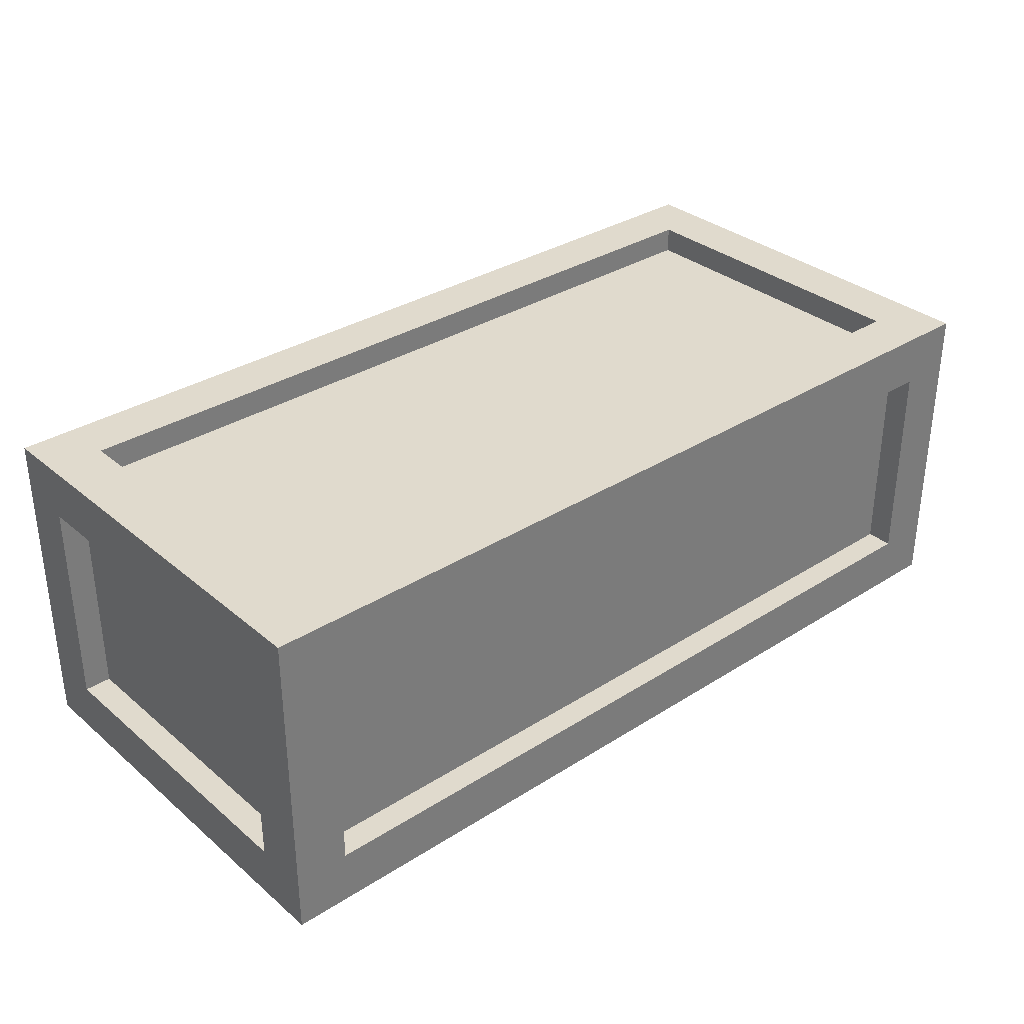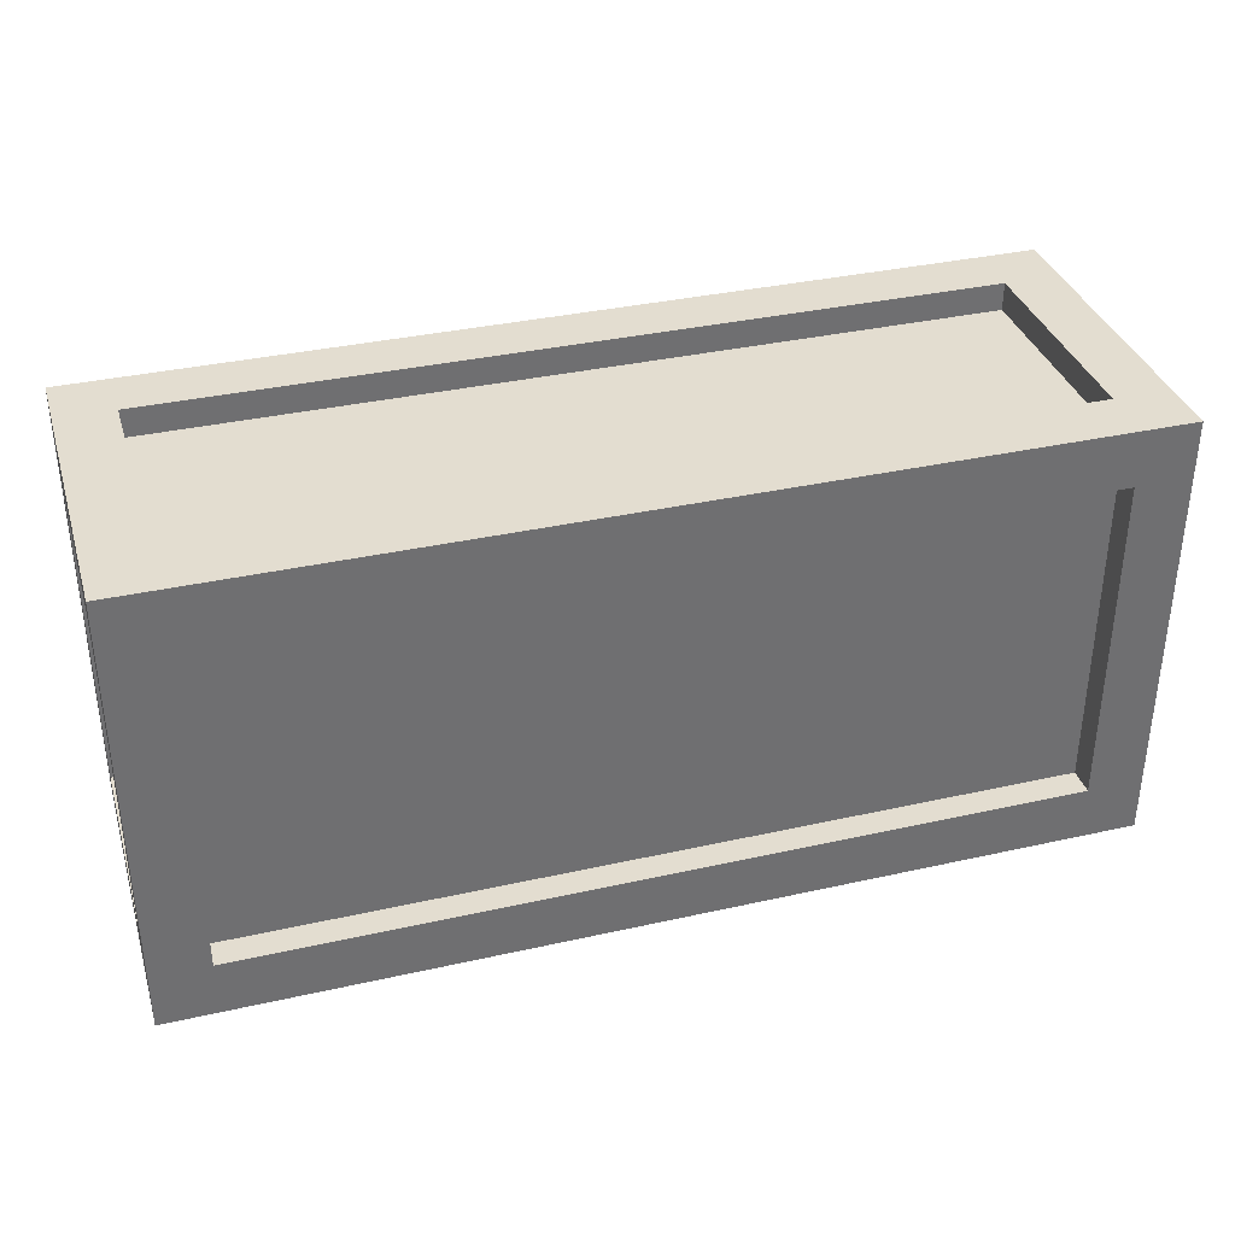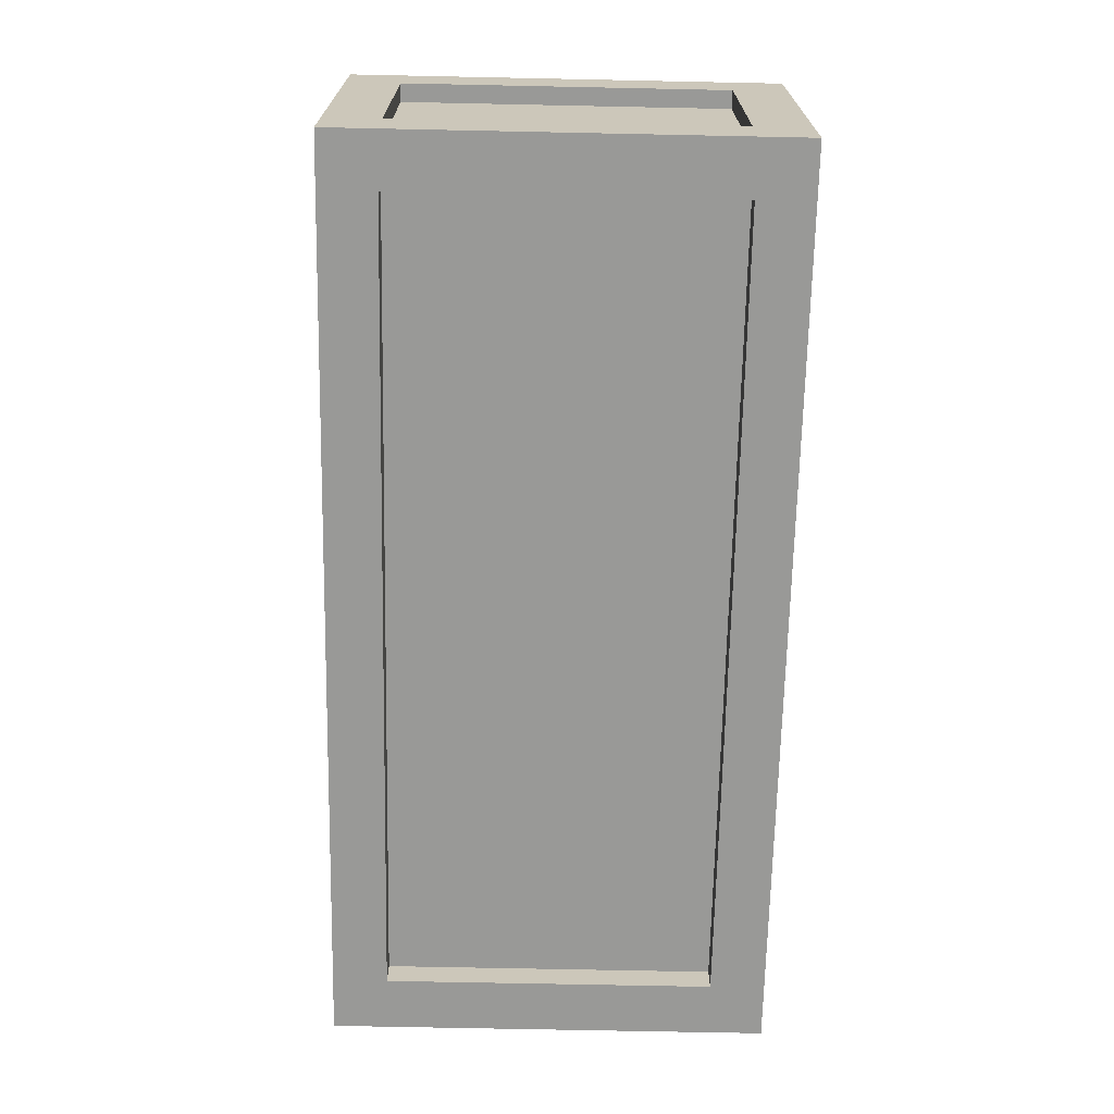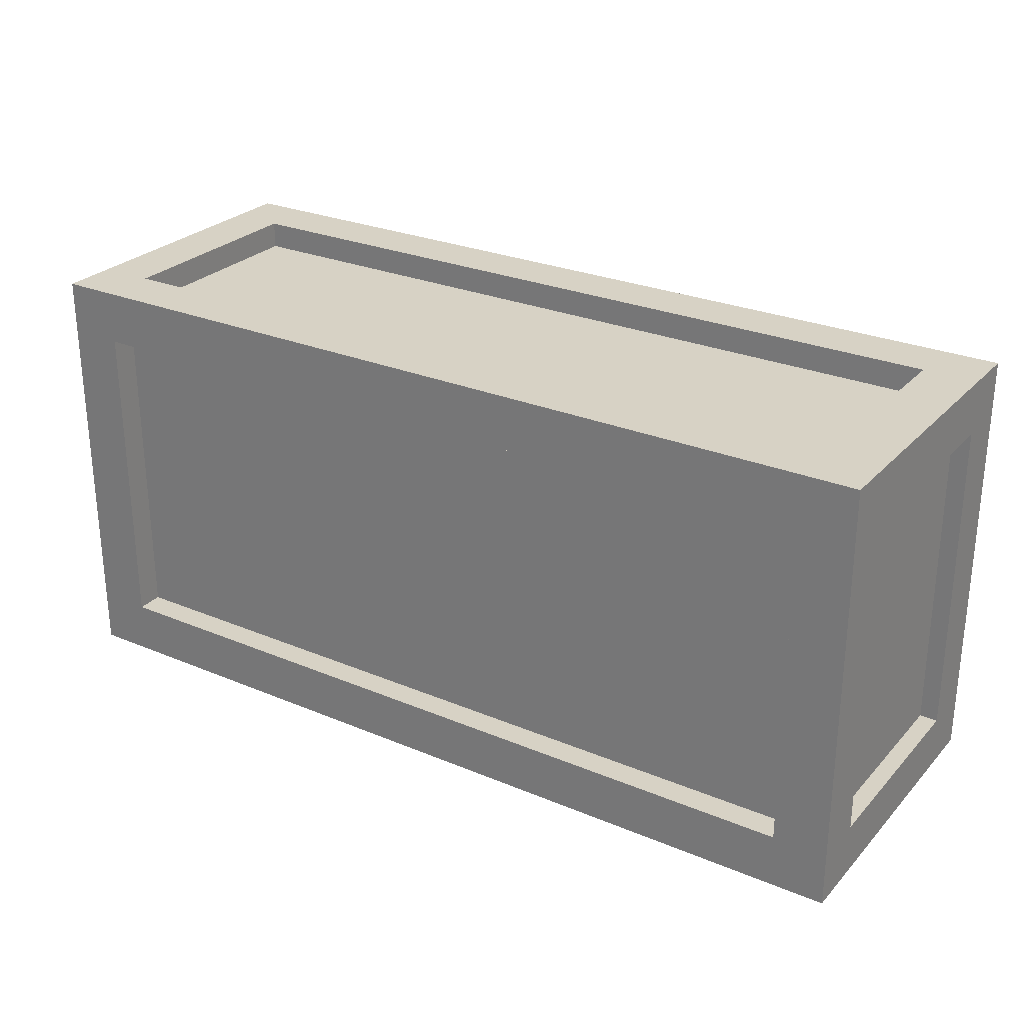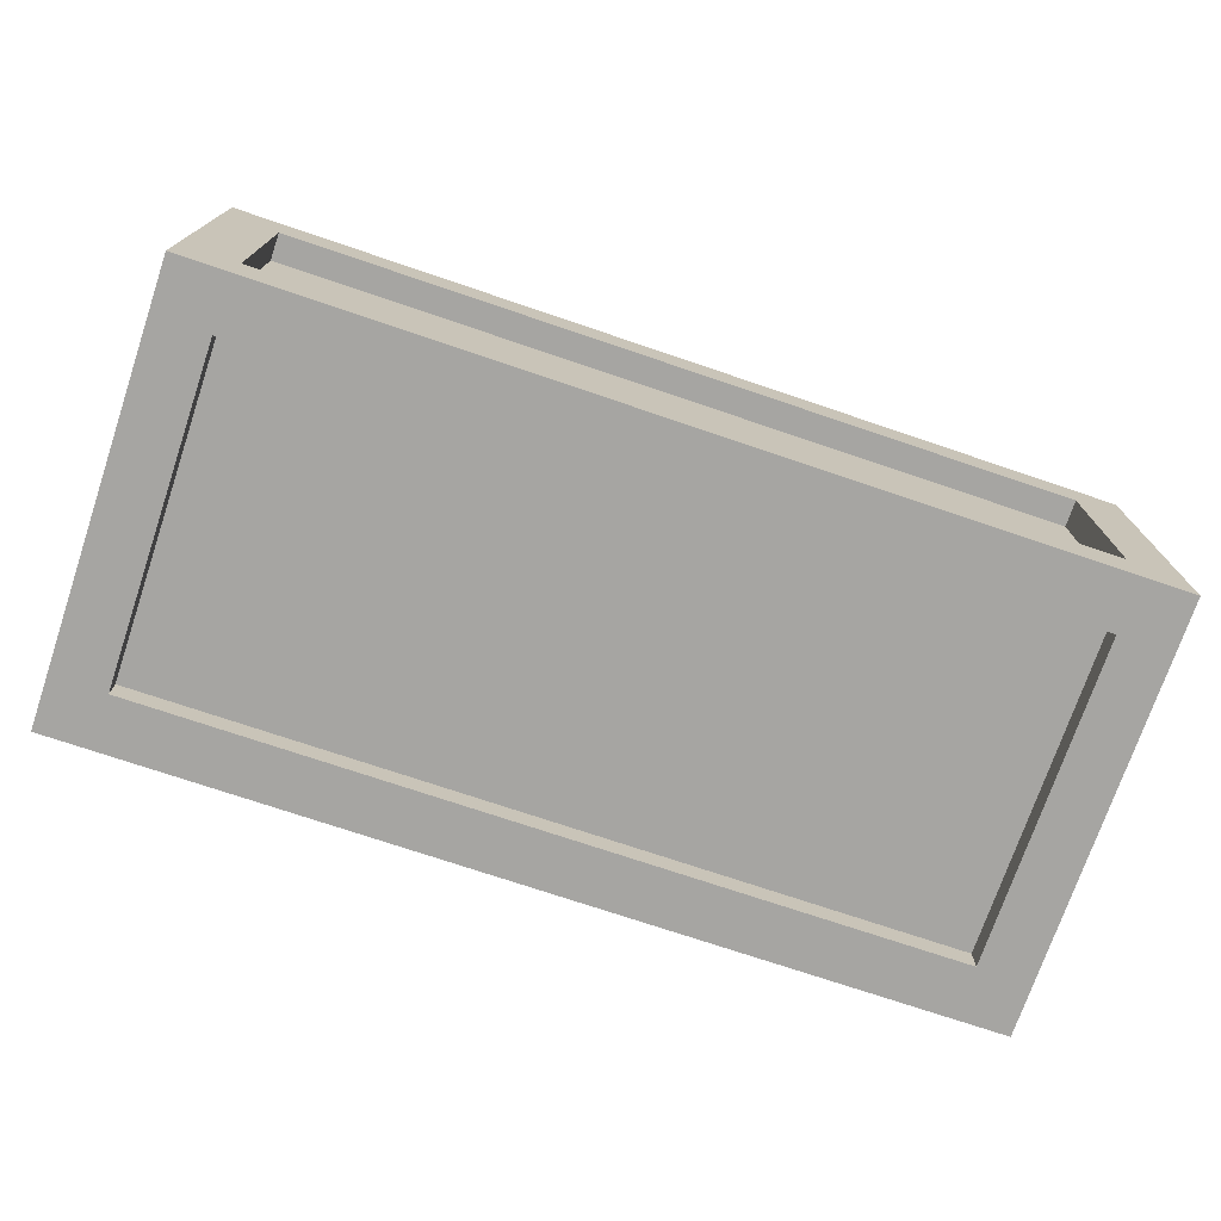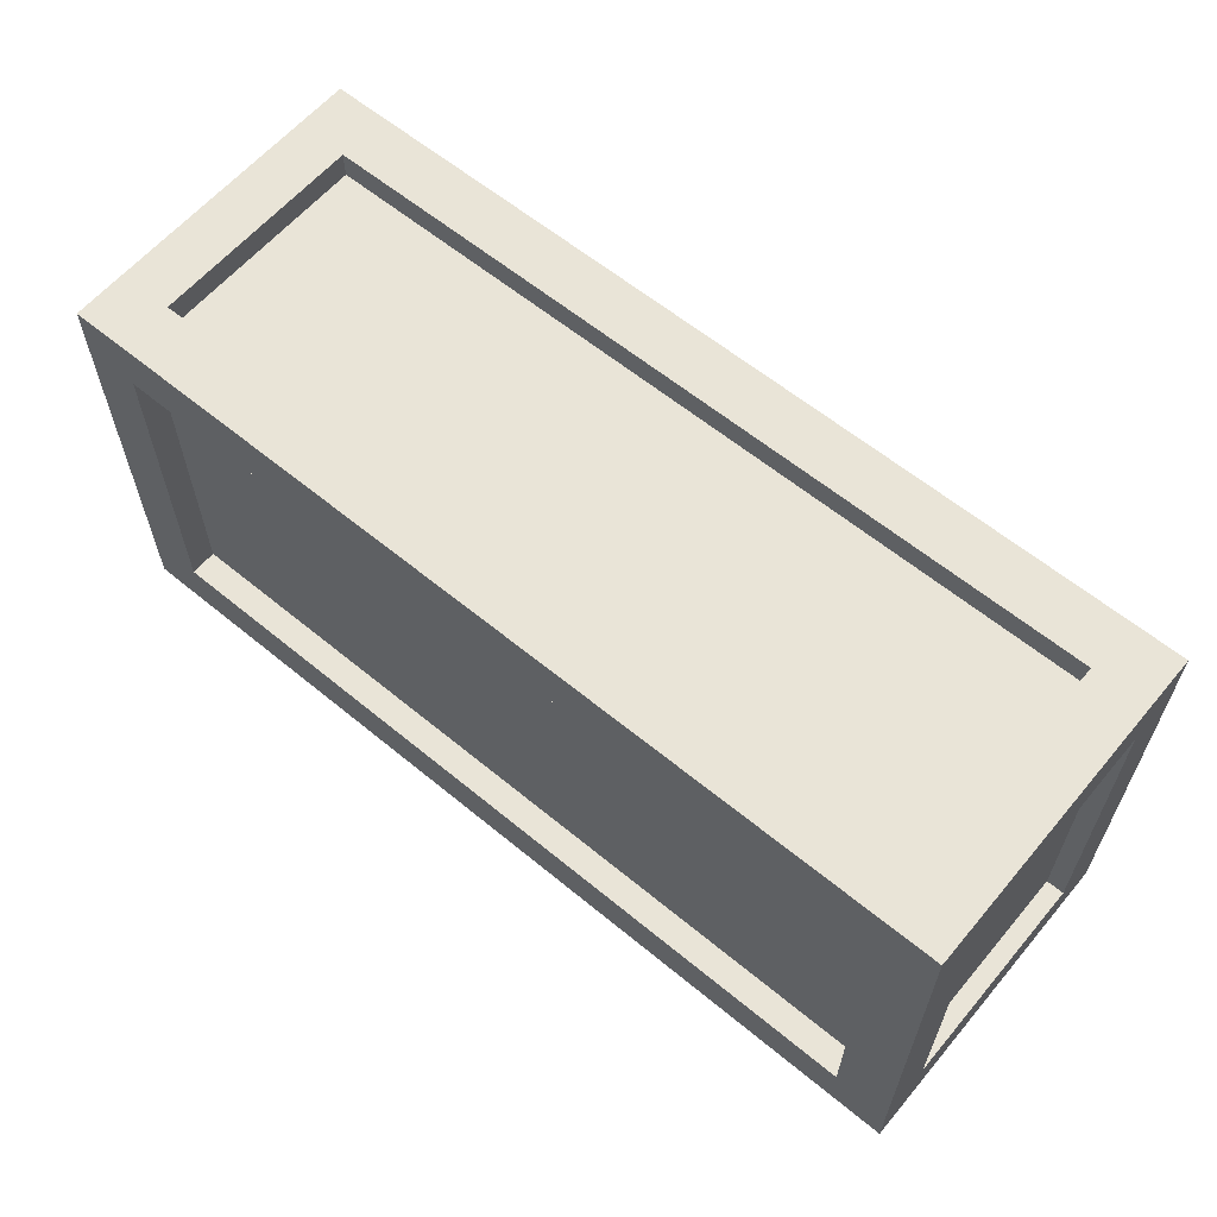
<metadata>
{"format":"obj","ext":"obj","renderer":"f3d","projection":"perspective","resolution":1024,"background":"white","views":[{"elev":33.0,"azim":-41.2,"up":"+Y"},{"elev":35.5,"azim":-16.5,"up":"+Z"},{"elev":-68.8,"azim":88.8,"up":"+Y"},{"elev":27.2,"azim":32.9,"up":"+Z"},{"elev":-73.6,"azim":161.3,"up":"+Y"},{"elev":61.1,"azim":40.0,"up":"+Z"}]}
</metadata>
<code>
g pb_Mesh69710
v 6.333 -1 -2
v 6.333 -1 2
v 6.333 -0.5 -1.5
v 6.333 -0.5 1.5
v 6.333 2 -2
v 6.333 1.5 -1.5
v 6.333 -1 2
v 6.333 2 2
v 6.333 -0.5 1.5
v 6.333 1.5 1.5
v 6.333 2 2
v 6.333 2 -2
v 6.333 1.5 1.5
v 6.333 1.5 -1.5
v 6.333 -0.5 -1.5
v 6.333 -0.5 1.5
v 6.167 -0.5 -1.5
v 6.167 -0.5 1.5
v 6.333 1.5 -1.5
v 6.333 -0.5 -1.5
v 6.167 1.5 -1.5
v 6.167 -0.5 -1.5
v 6.333 -0.5 1.5
v 6.333 1.5 1.5
v 6.167 -0.5 1.5
v 6.167 1.5 1.5
v 6.333 1.5 1.5
v 6.333 1.5 -1.5
v 6.167 1.5 1.5
v 6.167 1.5 -1.5
v 6.333 2 2
v -2 2 2
v 5.833 2 1.5
v -1.5 2 1.5
v 6.333 2 -2
v 5.833 2 -1.5
v -2 2 -2
v -1.5 2 -1.5
v 5.833 2 1.5
v -1.5 2 1.5
v 5.833 1.75 1.5
v -1.5 1.75 1.5
v 5.833 2 -1.5
v 5.833 2 1.5
v 5.833 1.75 -1.5
v 5.833 1.75 1.5
v -1.5 2 1.5
v -1.5 2 -1.5
v -1.5 1.75 1.5
v -1.5 1.75 -1.5
v -1.5 2 -1.5
v 5.833 2 -1.5
v -1.5 1.75 -1.5
v 5.833 1.75 -1.5
v 6.333 -1 2
v -2 -1 2
v 5.833 -0.5 2
v -1.5 -0.5 2
v 6.333 2 2
v 5.833 1.5 2
v -2 2 2
v -1.5 1.5 2
v 5.833 -0.5 2
v -1.5 -0.5 2
v 5.833 -0.5 1.75
v -1.5 -0.5 1.75
v 5.833 1.5 2
v 5.833 -0.5 2
v 5.833 1.5 1.75
v 5.833 -0.5 1.75
v -1.5 -0.5 2
v -1.5 1.5 2
v -1.5 -0.5 1.75
v -1.5 1.5 1.75
v -1.5 1.5 2
v 5.833 1.5 2
v -1.5 1.5 1.75
v 5.833 1.5 1.75
v -2 -1 2
v -2 -1 -2
v -2 -0.5 1.5
v -2 -0.5 -1.5
v -2 2 2
v -2 -1 2
v -2 1.5 1.5
v -2 -0.5 1.5
v -2 -1 -2
v -2 2 -2
v -2 -0.5 -1.5
v -2 1.5 -1.5
v -2 2 2
v -2 1.5 1.5
v -2 -0.5 1.5
v -2 -0.5 -1.5
v -1.75 -0.5 1.5
v -1.75 -0.5 -1.5
v -2 1.5 1.5
v -2 -0.5 1.5
v -1.75 1.5 1.5
v -1.75 -0.5 1.5
v -2 -0.5 -1.5
v -2 1.5 -1.5
v -1.75 -0.5 -1.5
v -1.75 1.5 -1.5
v -2 1.5 -1.5
v -2 1.5 1.5
v -1.75 1.5 -1.5
v -1.75 1.5 1.5
v -2 -1 -2
v 6.333 -1 -2
v -1.5 -0.5 -2
v 5.833 -0.5 -2
v -2 2 -2
v -1.5 1.5 -2
v 6.333 2 -2
v 5.833 1.5 -2
v -1.5 -0.5 -2
v 5.833 -0.5 -2
v -1.5 -0.5 -1.75
v 5.833 -0.5 -1.75
v -1.5 1.5 -2
v -1.5 -0.5 -2
v -1.5 1.5 -1.75
v -1.5 -0.5 -1.75
v 5.833 -0.5 -2
v 5.833 1.5 -2
v 5.833 -0.5 -1.75
v 5.833 1.5 -1.75
v 5.833 1.5 -2
v -1.5 1.5 -2
v 5.833 1.5 -1.75
v -1.5 1.5 -1.75
v 6.333 -1 -2
v -2 -1 -2
v 5.833 -1 -1.5
v -1.5 -1 -1.5
v 6.333 -1 2
v 5.833 -1 1.5
v -2 -1 2
v -1.5 -1 1.5
v 5.833 -1 -1.5
v -1.5 -1 -1.5
v 5.833 -0.75 -1.5
v -1.5 -0.75 -1.5
v 5.833 -1 1.5
v 5.833 -1 -1.5
v 5.833 -0.75 1.5
v 5.833 -0.75 -1.5
v -1.5 -1 -1.5
v -1.5 -1 1.5
v -1.5 -0.75 -1.5
v -1.5 -0.75 1.5
v -1.5 -1 1.5
v 5.833 -1 1.5
v -1.5 -0.75 1.5
v 5.833 -0.75 1.5
v 5.833 -0.5 1.75
v -1.5 -0.5 1.75
v 5.833 1.5 1.75
v -1.5 1.5 1.75
v -1.75 -0.5 1.5
v -1.75 -0.5 -1.5
v -1.75 1.5 1.5
v -1.75 1.5 -1.5
v -1.5 -0.5 -1.75
v 5.833 -0.5 -1.75
v -1.5 1.5 -1.75
v 5.833 1.5 -1.75
v 6.167 -0.5 -1.5
v 6.167 -0.5 1.5
v 6.167 1.5 -1.5
v 6.167 1.5 1.5
v 5.833 1.75 1.5
v -1.5 1.75 1.5
v 5.833 1.75 -1.5
v -1.5 1.75 -1.5
v 5.833 -0.75 -1.5
v -1.5 -0.75 -1.5
v 5.833 -0.75 1.5
v -1.5 -0.75 1.5
g pb_Mesh69710_0
f 3 2 1
f 3 4 2
f 6 1 5
f 6 3 1
f 9 8 7
f 9 10 8
f 13 12 11
f 13 14 12
f 17 16 15
f 17 18 16
f 21 20 19
f 21 22 20
f 25 24 23
f 25 26 24
f 29 28 27
f 29 30 28
f 33 32 31
f 33 34 32
f 36 31 35
f 36 33 31
f 34 37 32
f 34 38 37
f 38 35 37
f 38 36 35
f 41 40 39
f 41 42 40
f 45 44 43
f 45 46 44
f 49 48 47
f 49 50 48
f 53 52 51
f 53 54 52
f 57 56 55
f 57 58 56
f 60 55 59
f 60 57 55
f 58 61 56
f 58 62 61
f 62 59 61
f 62 60 59
f 65 64 63
f 65 66 64
f 69 68 67
f 69 70 68
f 73 72 71
f 73 74 72
f 77 76 75
f 77 78 76
f 81 80 79
f 81 82 80
f 85 84 83
f 85 86 84
f 89 88 87
f 89 90 88
f 90 91 88
f 90 92 91
f 95 94 93
f 95 96 94
f 99 98 97
f 99 100 98
f 103 102 101
f 103 104 102
f 107 106 105
f 107 108 106
f 111 110 109
f 111 112 110
f 114 109 113
f 114 111 109
f 112 115 110
f 112 116 115
f 116 113 115
f 116 114 113
f 119 118 117
f 119 120 118
f 123 122 121
f 123 124 122
f 127 126 125
f 127 128 126
f 131 130 129
f 131 132 130
f 135 134 133
f 135 136 134
f 138 133 137
f 138 135 133
f 136 139 134
f 136 140 139
f 140 137 139
f 140 138 137
f 143 142 141
f 143 144 142
f 147 146 145
f 147 148 146
f 151 150 149
f 151 152 150
f 155 154 153
f 155 156 154
g pb_Mesh69710_1
f 159 158 157
f 159 160 158
f 163 162 161
f 163 164 162
f 167 166 165
f 167 168 166
f 171 170 169
f 171 172 170
f 175 174 173
f 175 176 174
f 179 178 177
f 179 180 178

</code>
